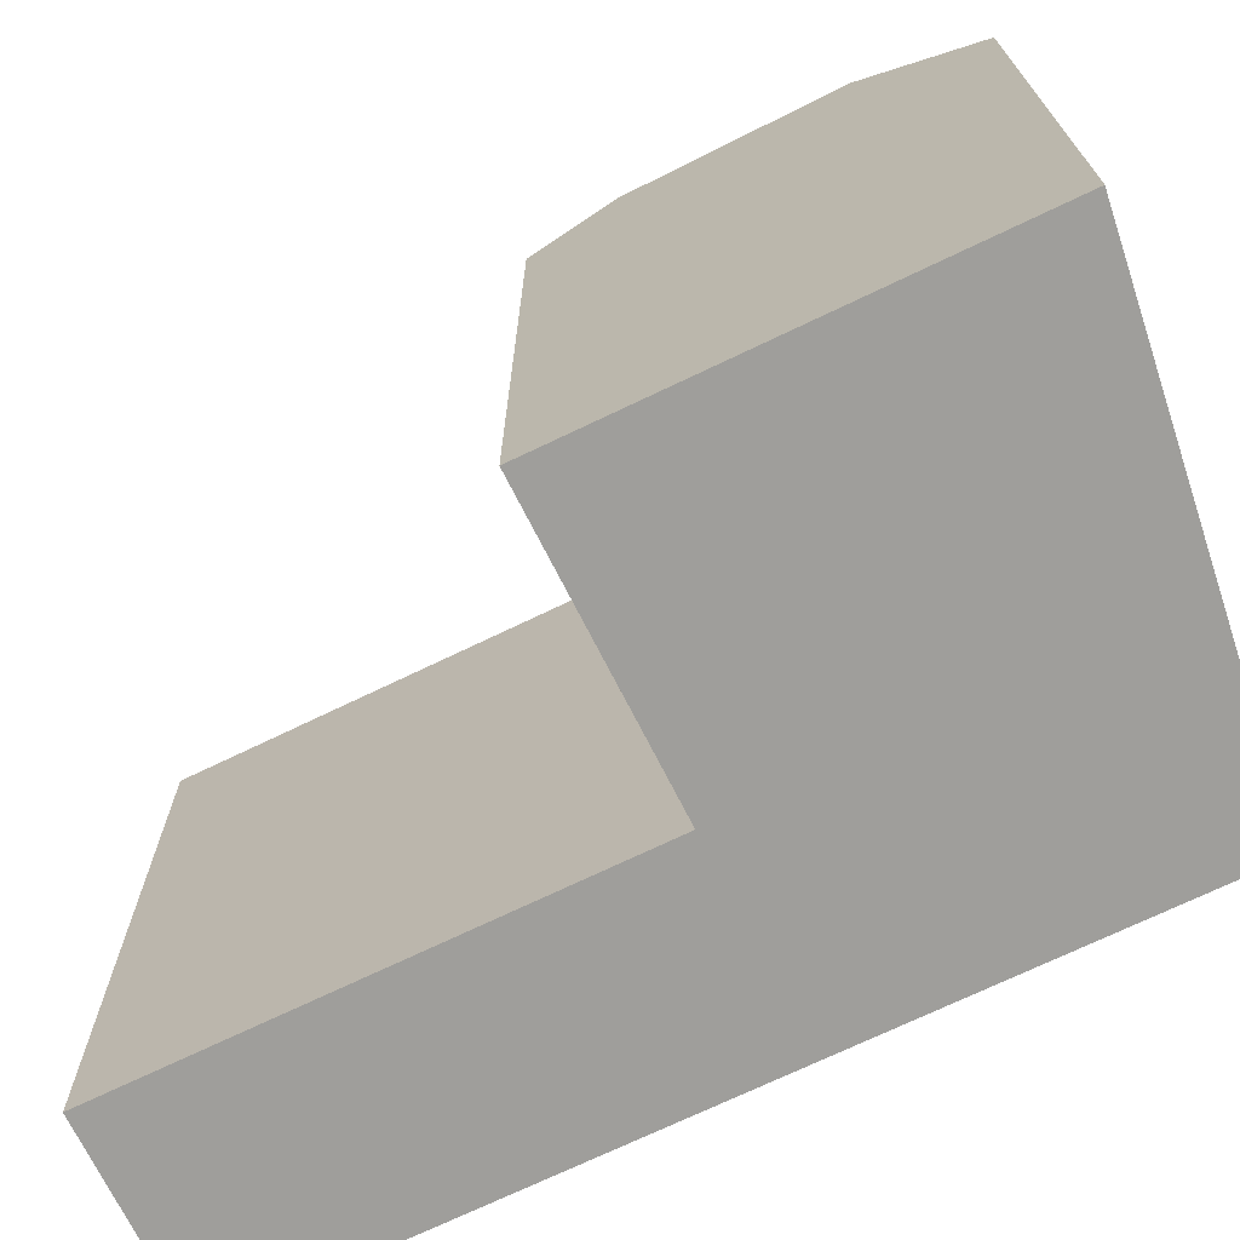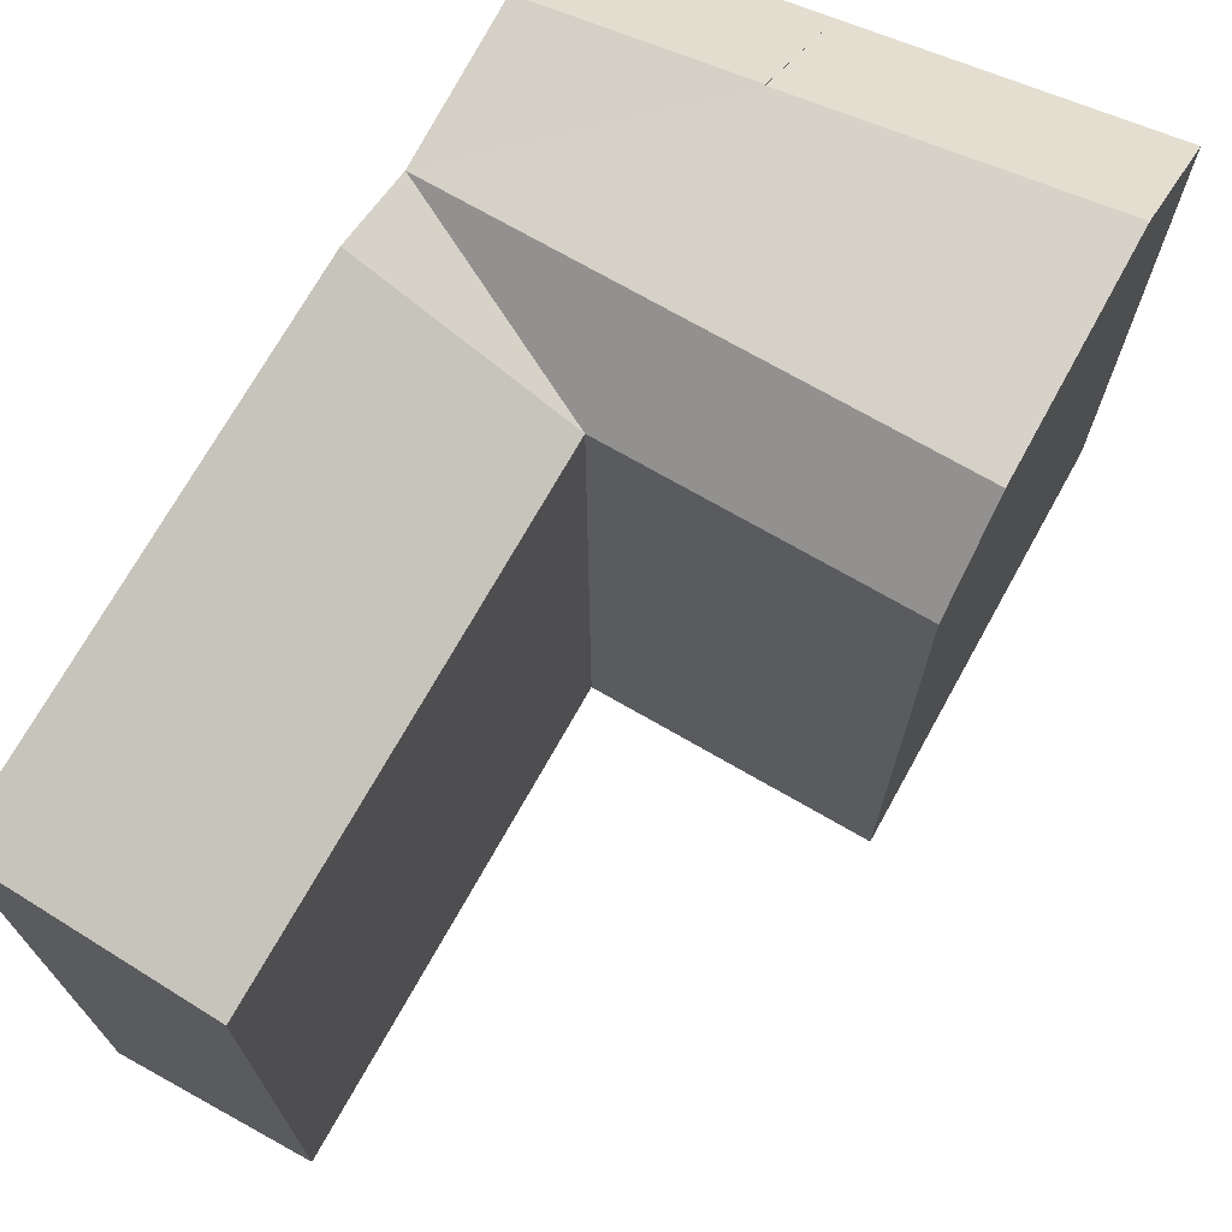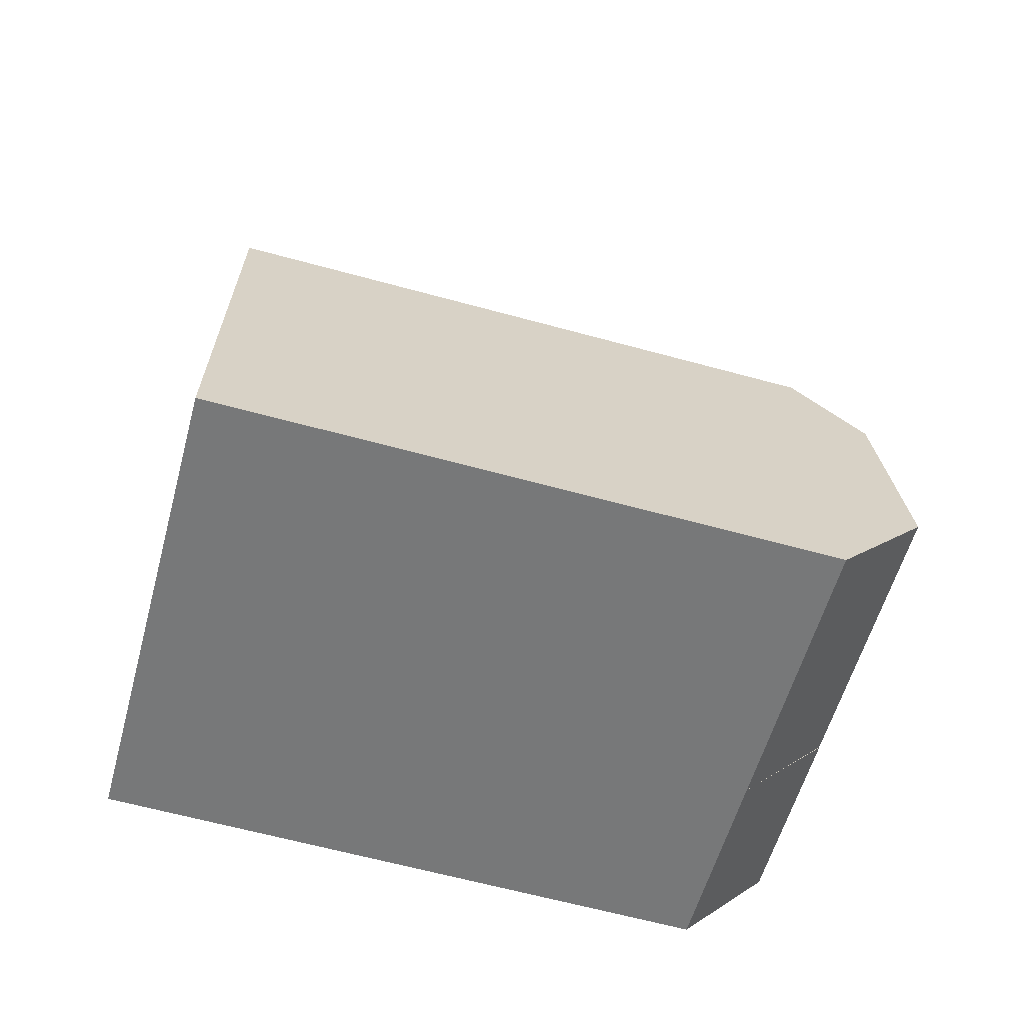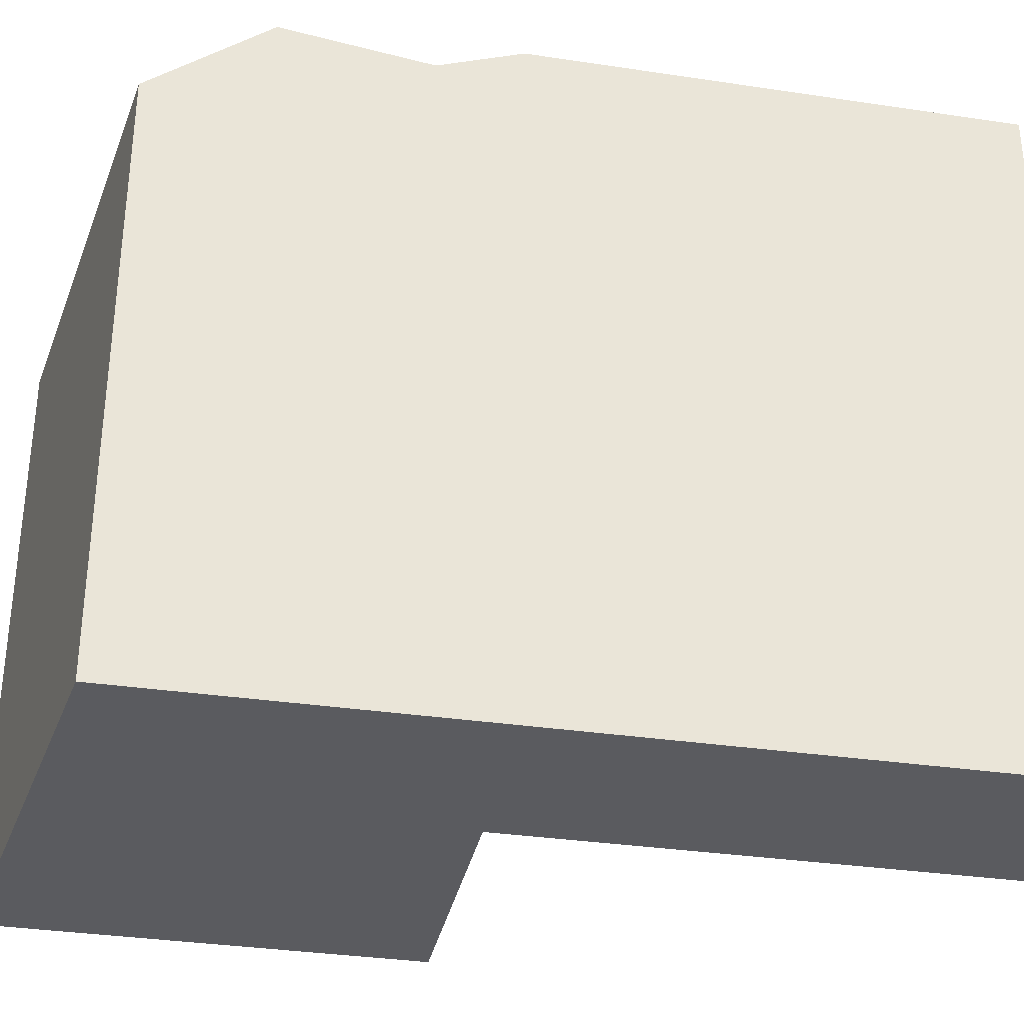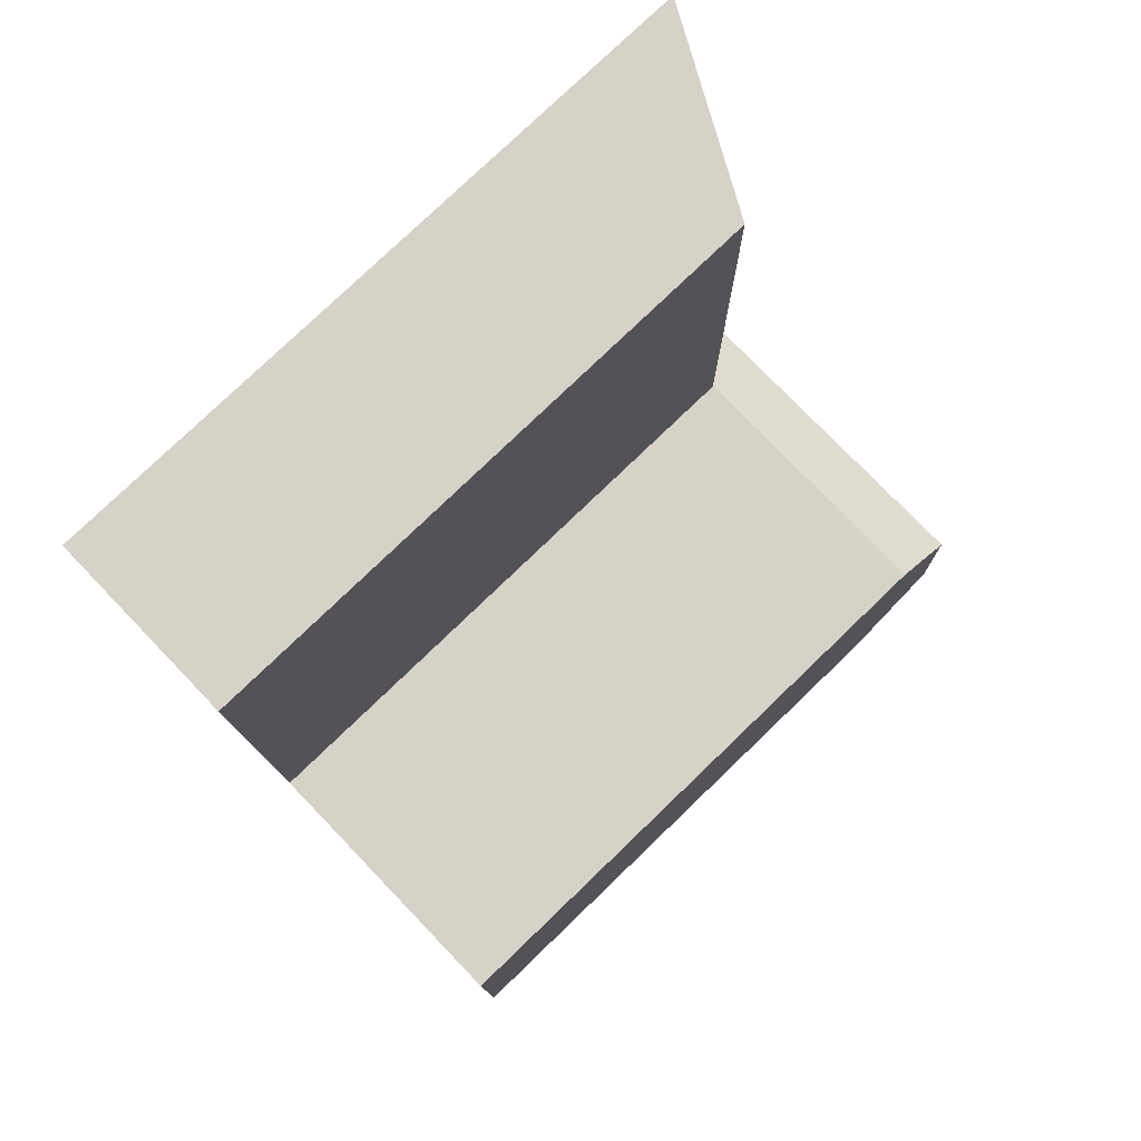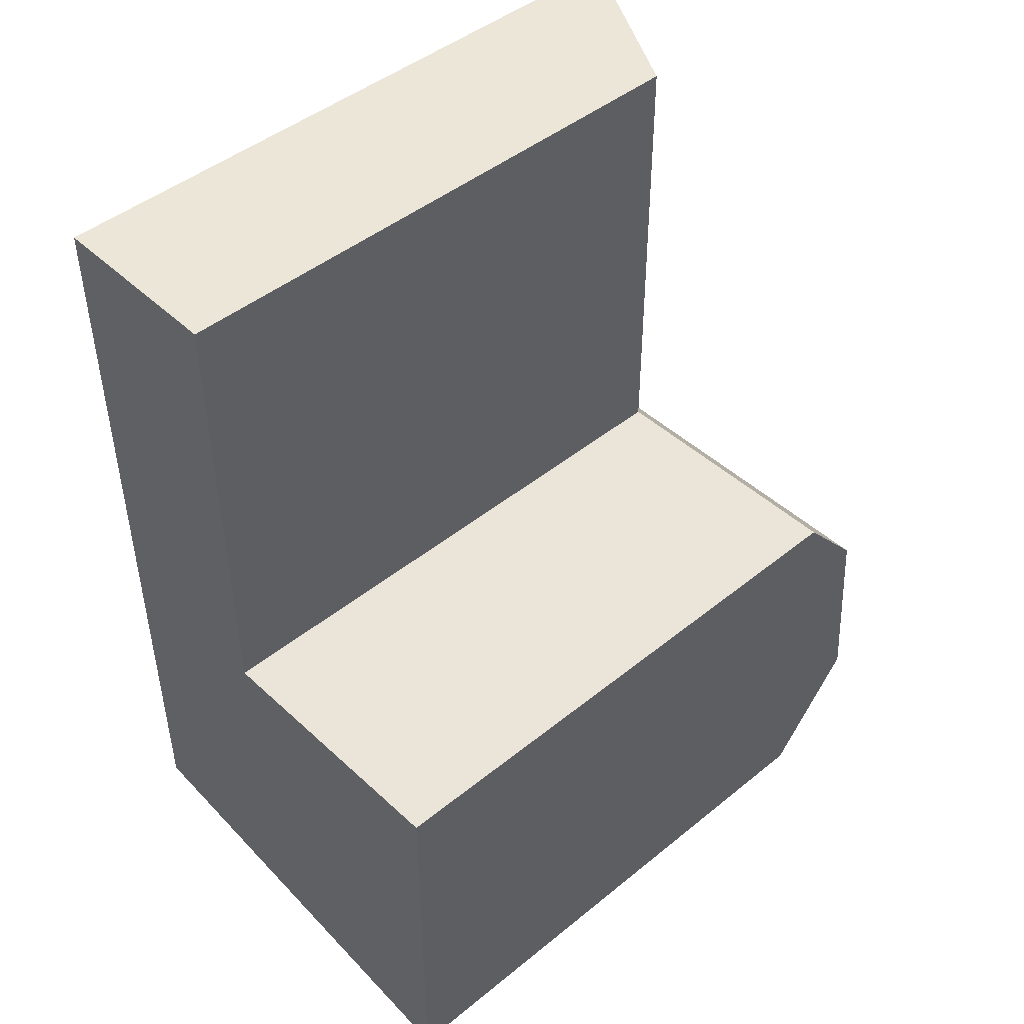
<metadata>
{"format":"obj","ext":"obj","renderer":"f3d","projection":"perspective","resolution":1024,"background":"white","views":[{"elev":-70.8,"azim":115.7,"up":"+Y"},{"elev":71.5,"azim":29.0,"up":"+Y"},{"elev":-64.7,"azim":74.7,"up":"+Z"},{"elev":-32.9,"azim":-102.0,"up":"+Y"},{"elev":78.1,"azim":46.1,"up":"+Z"},{"elev":46.0,"azim":47.1,"up":"+Z"}]}
</metadata>
<code>
v  0.0004689 22.05 -0.0006978
v  0.06758 9.29e-16 -15.17
v  0 0 0
v  0.07916 1.088e-15 -17.77
v  0.09965 1.37e-15 -22.37
v  0.1161 1.596e-15 -26.07
v  0.1165 18.84 -26.07
v  0.0796 21.09 -17.77
v  0.06805 22.05 -15.17
v  0.1001 21.7 -22.37
v  14.87 21.09 -17.49
v  14.86 18.84 -27.96
v  14.87 21.7 -24.23
v  14.87 18.84 -14.89
v  14.86 1.712e-15 -27.96
v  14.87 9.117e-16 -14.89
v  14.86 1.484e-15 -24.23
v  14.87 1.071e-15 -17.49
v  6.115 18.84 -26.84
v  6.115 1.643e-15 -26.84
v  6.099 21.68 -23.14
v  6.099 21.7 -23.14
v  6.099 21.7 -23.11
v  6.063 18.84 -15.06
v  6.062 9.22e-16 -15.06
v  5.996 18.84 -0.009492
v  5.995 5.447e-19 -0.008896
v  6.074 21.09 -17.66
v  6.099 21.7 -23.11
v  6.099 21.7 -23.11
g defaultobject
f 1 2 3
f 2 1 4
f 4 1 5
f 5 1 6
f 6 1 7
f 7 1 8
f 8 1 9
f 10 7 8
f 11 12 13
f 12 11 14
f 12 14 15
f 15 14 16
f 15 16 17
f 17 16 18
f 15 19 12
f 19 15 7
f 7 15 6
f 6 15 20
f 21 22 23
f 22 21 19
f 16 24 25
f 24 16 14
f 25 26 27
f 26 25 24
f 27 1 3
f 1 27 26
f 1 2 3
f 2 1 4
f 4 1 5
f 5 1 6
f 6 1 7
f 7 1 8
f 8 1 9
f 10 7 8
f 11 12 13
f 12 11 14
f 12 14 15
f 15 14 16
f 15 16 17
f 17 16 18
f 15 19 12
f 19 15 7
f 7 15 6
f 6 15 20
f 21 22 23
f 22 21 19
f 16 24 25
f 24 16 14
f 25 26 27
f 26 25 24
f 27 1 3
f 1 27 26
f 3 25 27
f 25 3 2
f 25 2 18
f 18 2 17
f 17 2 4
f 17 4 5
f 17 5 15
f 15 5 20
f 20 5 6
f 18 16 25
f 3 25 27
f 25 3 2
f 25 2 18
f 18 2 17
f 17 2 4
f 17 4 5
f 17 5 15
f 15 5 20
f 20 5 6
f 18 16 25
f 11 24 14
f 24 11 28
f 24 28 8
f 29 11 13
f 11 29 28
f 19 13 12
f 13 19 21
f 13 21 23
f 13 23 29
f 26 9 1
f 9 26 24
f 22 7 10
f 7 22 19
f 30 8 28
f 8 30 10
f 10 30 23
f 10 23 22
f 8 9 24
f 11 24 14
f 24 11 28
f 24 28 8
f 29 11 13
f 11 29 28
f 19 13 12
f 13 19 21
f 13 21 23
f 13 23 29
f 26 9 1
f 9 26 24
f 22 7 10
f 7 22 19
f 30 8 28
f 8 30 10
f 10 30 23
f 10 23 22
f 8 9 24

</code>
